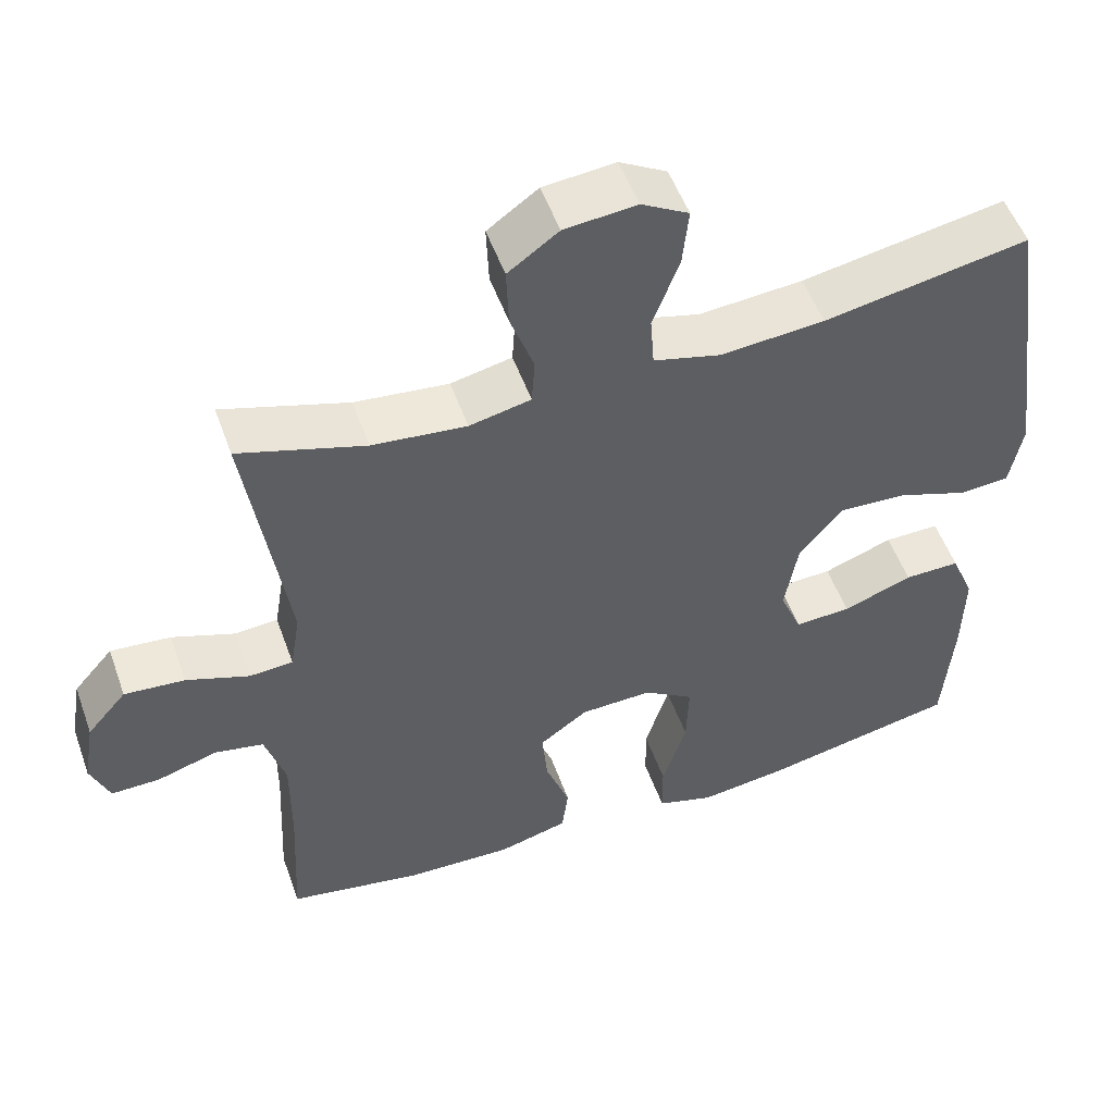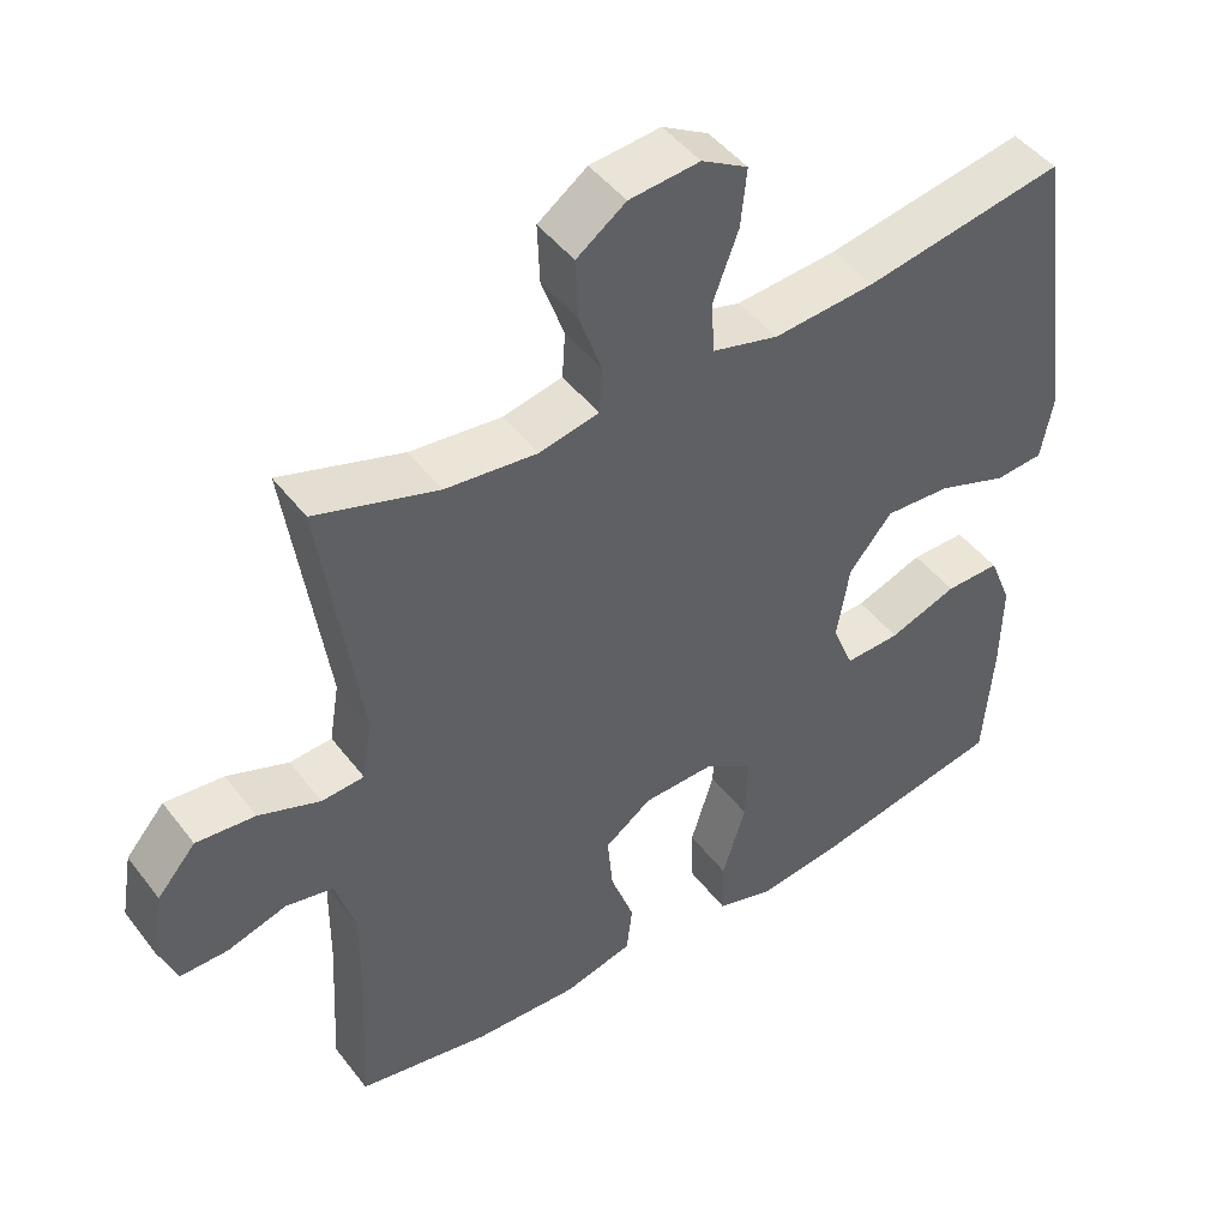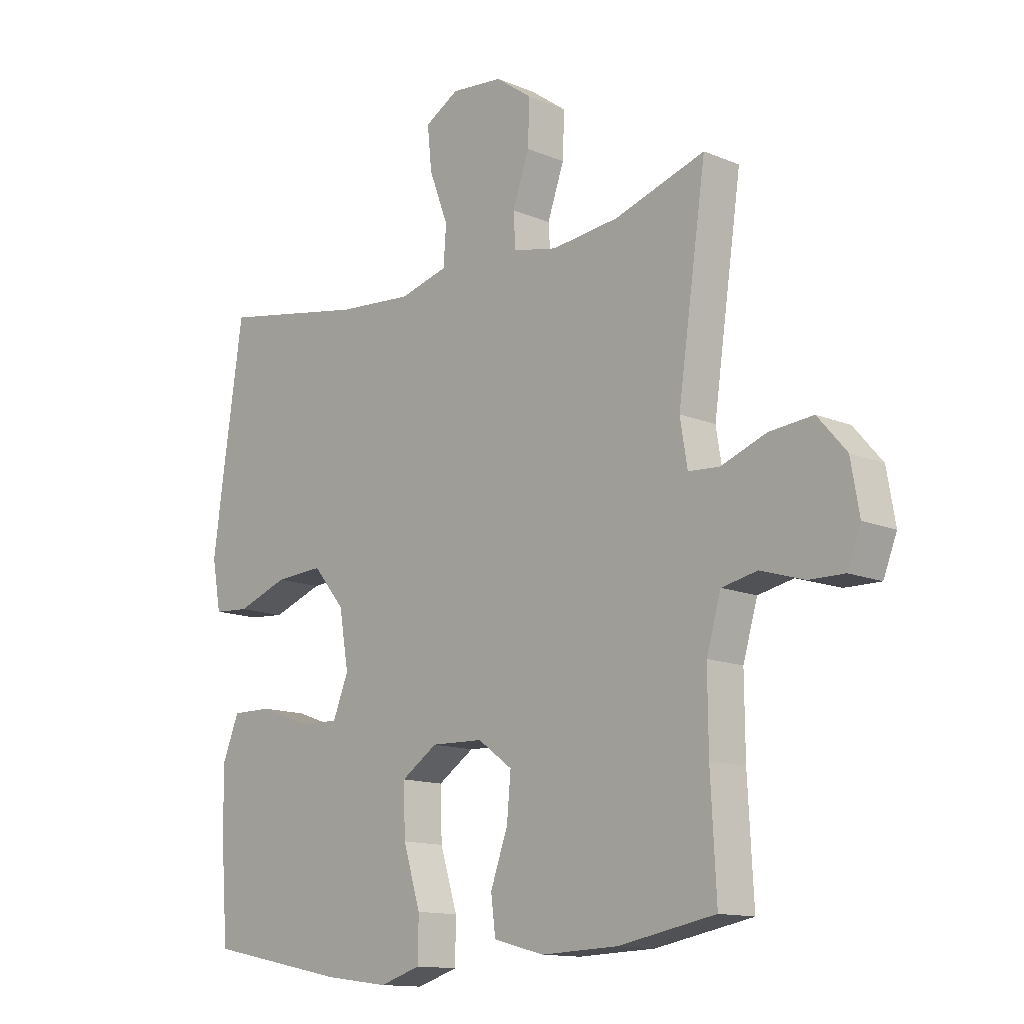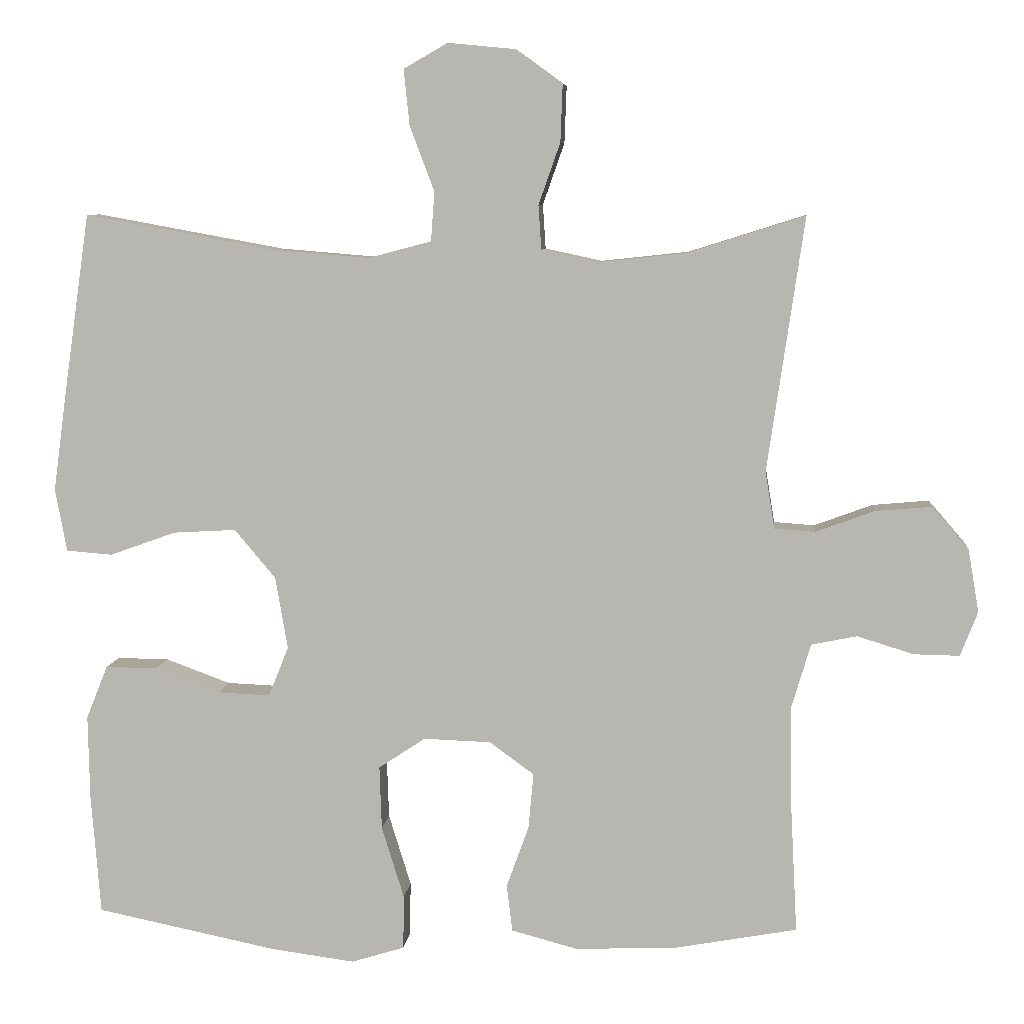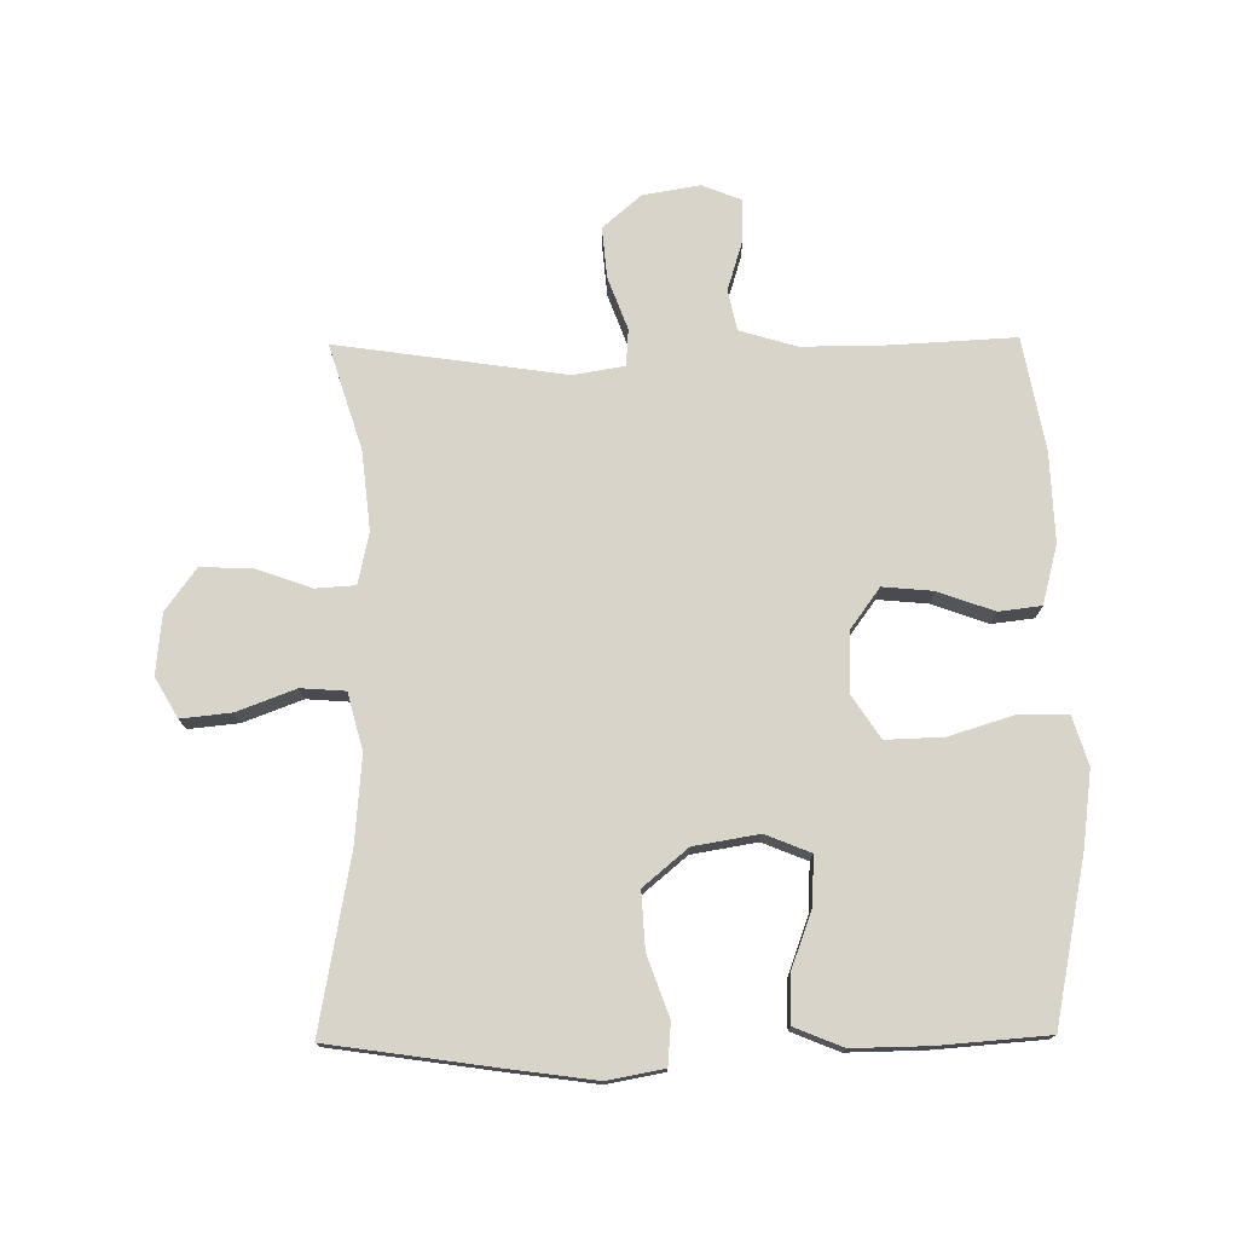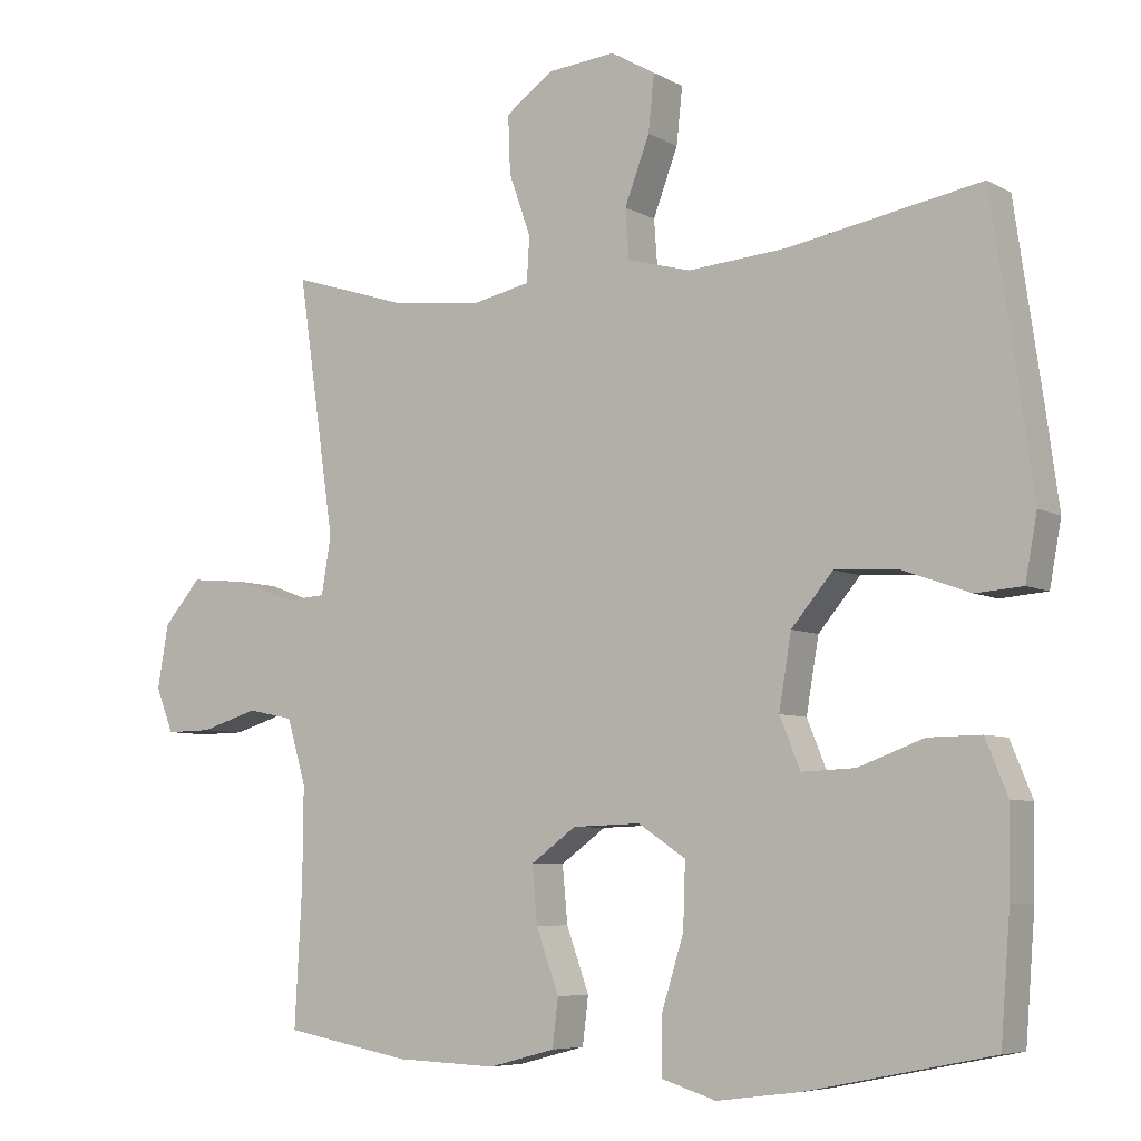
<metadata>
{"format":"obj","ext":"obj","renderer":"f3d","projection":"perspective","resolution":1024,"background":"white","views":[{"elev":52.7,"azim":-19.6,"up":"+Z"},{"elev":46.2,"azim":-35.1,"up":"+Z"},{"elev":-13.2,"azim":-133.5,"up":"+Z"},{"elev":7.2,"azim":-174.3,"up":"+Z"},{"elev":75.5,"azim":89.4,"up":"+Y"},{"elev":-6.4,"azim":32.5,"up":"+Z"}]}
</metadata>
<code>
v -0.5 0.07 -0.5
v -0.49 0.07 -0.31
v -0.489 0.07 -0.18
v -0.515 0.07 -0.092
v -0.578 0.07 -0.079
v -0.656 0.07 -0.103
v -0.719 0.07 -0.104
v -0.743 0.07 -0.043
v -0.728 0.07 0.044
v -0.677 0.07 0.103
v -0.599 0.07 0.096
v -0.518 0.07 0.066
v -0.462 0.07 0.07
v -0.449 0.07 0.149
v -0.5 0.07 0.5
v -0.338 0.07 0.449
v -0.217 0.07 0.436
v -0.138 0.07 0.453
v -0.134 0.07 0.514
v -0.164 0.07 0.599
v -0.167 0.07 0.678
v -0.102 0.07 0.725
v -0.009 0.07 0.734
v 0.052 0.07 0.699
v 0.044 0.07 0.622
v 0.01 0.07 0.532
v 0.015 0.07 0.464
v 0.102 0.07 0.441
v 0.236 0.07 0.452
v 0.5 0.07 0.5
v 0.537 0.07 0.245
v 0.555 0.07 0.112
v 0.539 0.07 0.025
v 0.475 0.07 0.02
v 0.383 0.07 0.053
v 0.296 0.07 0.058
v 0.239 0.07 -0.01
v 0.222 0.07 -0.11
v 0.25 0.07 -0.179
v 0.323 0.07 -0.176
v 0.413 0.07 -0.143
v 0.485 0.07 -0.142
v 0.515 0.07 -0.216
v 0.513 0.07 -0.333
v 0.5 0.07 -0.5
v 0.248 0.07 -0.551
v 0.133 0.07 -0.566
v 0.059 0.07 -0.543
v 0.058 0.07 -0.468
v 0.089 0.07 -0.368
v 0.092 0.07 -0.28
v 0.027 0.07 -0.237
v -0.066 0.07 -0.24
v -0.128 0.07 -0.285
v -0.121 0.07 -0.362
v -0.09 0.07 -0.448
v -0.098 0.07 -0.513
v -0.189 0.07 -0.537
v -0.327 0.07 -0.532
v -0.5 0 -0.5
v -0.49 0 -0.31
v -0.489 0 -0.18
v -0.515 0 -0.092
v -0.578 0 -0.079
v -0.656 0 -0.103
v -0.719 0 -0.104
v -0.743 0 -0.043
v -0.728 0 0.044
v -0.677 0 0.103
v -0.599 0 0.096
v -0.518 0 0.066
v -0.462 0 0.07
v -0.449 0 0.149
v -0.5 0 0.5
v -0.338 0 0.449
v -0.217 0 0.436
v -0.138 0 0.453
v -0.134 0 0.514
v -0.164 0 0.599
v -0.167 0 0.678
v -0.102 0 0.725
v -0.009 0 0.734
v 0.052 0 0.699
v 0.044 0 0.622
v 0.01 0 0.532
v 0.015 0 0.464
v 0.102 0 0.441
v 0.236 0 0.452
v 0.5 0 0.5
v 0.537 0 0.245
v 0.555 0 0.112
v 0.539 0 0.025
v 0.475 0 0.02
v 0.383 0 0.053
v 0.296 0 0.058
v 0.239 0 -0.01
v 0.222 0 -0.11
v 0.25 0 -0.179
v 0.323 0 -0.176
v 0.413 0 -0.143
v 0.485 0 -0.142
v 0.515 0 -0.216
v 0.513 0 -0.333
v 0.5 0 -0.5
v 0.248 0 -0.551
v 0.133 0 -0.566
v 0.059 0 -0.543
v 0.058 0 -0.468
v 0.089 0 -0.368
v 0.092 0 -0.28
v 0.027 0 -0.237
v -0.066 0 -0.24
v -0.128 0 -0.285
v -0.121 0 -0.362
v -0.09 0 -0.448
v -0.098 0 -0.513
v -0.189 0 -0.537
v -0.327 0 -0.532
f 59 1 2
f 58 59 2
f 57 58 2
f 56 57 2
f 55 56 2
f 54 55 2 3
f 53 54 3 4
f 52 53 4
f 48 49 50
f 47 48 50
f 46 47 50
f 45 46 50
f 44 45 50
f 43 44 50
f 42 43 50
f 41 42 50
f 40 41 50
f 39 40 50 51
f 38 39 51 52
f 33 34 35
f 32 33 35
f 31 32 35
f 30 31 35
f 29 30 35
f 28 29 35 36
f 27 28 36 37
f 24 25 26
f 23 24 26
f 22 23 26
f 21 22 26
f 20 21 26
f 19 20 26
f 18 19 26 27
f 38 52 4
f 37 38 4
f 27 37 4
f 18 27 4
f 17 18 4
f 10 11 12
f 9 10 12
f 8 9 12
f 7 8 12
f 6 7 12
f 5 6 12
f 5 12 13
f 4 5 13
f 16 17 4 13
f 14 15 16
f 13 14 16
f 61 60 118
f 61 118 117
f 61 117 116
f 61 116 115
f 61 115 114
f 62 61 114 113
f 63 62 113 112
f 63 112 111
f 109 108 107
f 109 107 106
f 109 106 105
f 109 105 104
f 109 104 103
f 109 103 102
f 109 102 101
f 109 101 100
f 109 100 99
f 110 109 99 98
f 111 110 98 97
f 94 93 92
f 94 92 91
f 94 91 90
f 94 90 89
f 94 89 88
f 95 94 88 87
f 96 95 87 86
f 85 84 83
f 85 83 82
f 85 82 81
f 85 81 80
f 85 80 79
f 85 79 78
f 86 85 78 77
f 63 111 97
f 63 97 96
f 63 96 86
f 63 86 77
f 63 77 76
f 71 70 69
f 71 69 68
f 71 68 67
f 71 67 66
f 71 66 65
f 71 65 64
f 72 71 64
f 72 64 63
f 72 63 76 75
f 75 74 73
f 75 73 72
f 1 60 61 2
f 2 61 62 3
f 3 62 63 4
f 4 63 64 5
f 5 64 65 6
f 6 65 66 7
f 7 66 67 8
f 8 67 68 9
f 9 68 69 10
f 10 69 70 11
f 11 70 71 12
f 12 71 72 13
f 13 72 73 14
f 14 73 74 15
f 15 74 75 16
f 16 75 76 17
f 17 76 77 18
f 18 77 78 19
f 19 78 79 20
f 20 79 80 21
f 21 80 81 22
f 22 81 82 23
f 23 82 83 24
f 24 83 84 25
f 25 84 85 26
f 26 85 86 27
f 27 86 87 28
f 28 87 88 29
f 29 88 89 30
f 30 89 90 31
f 31 90 91 32
f 32 91 92 33
f 33 92 93 34
f 34 93 94 35
f 35 94 95 36
f 36 95 96 37
f 37 96 97 38
f 38 97 98 39
f 39 98 99 40
f 40 99 100 41
f 41 100 101 42
f 42 101 102 43
f 43 102 103 44
f 44 103 104 45
f 45 104 105 46
f 46 105 106 47
f 47 106 107 48
f 48 107 108 49
f 49 108 109 50
f 50 109 110 51
f 51 110 111 52
f 52 111 112 53
f 53 112 113 54
f 54 113 114 55
f 55 114 115 56
f 56 115 116 57
f 57 116 117 58
f 58 117 118 59
f 59 118 60 1

</code>
